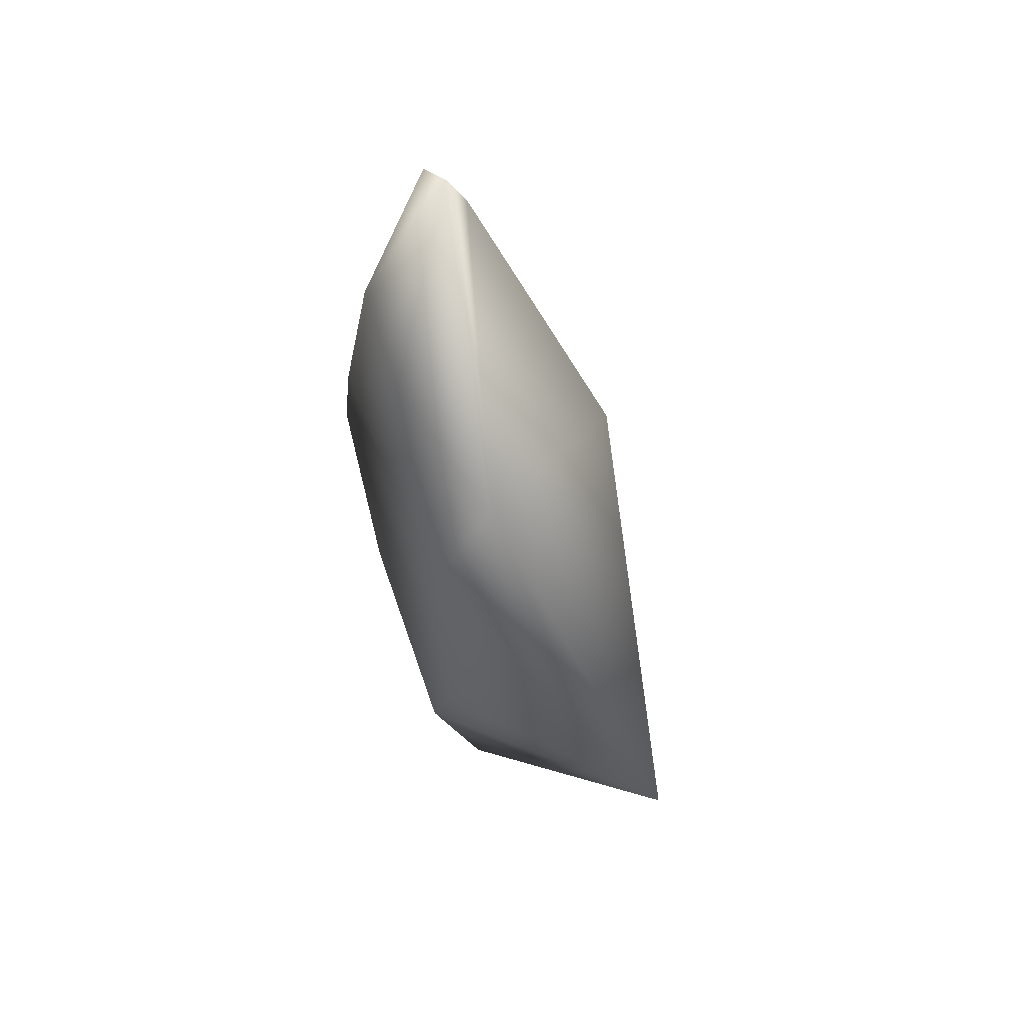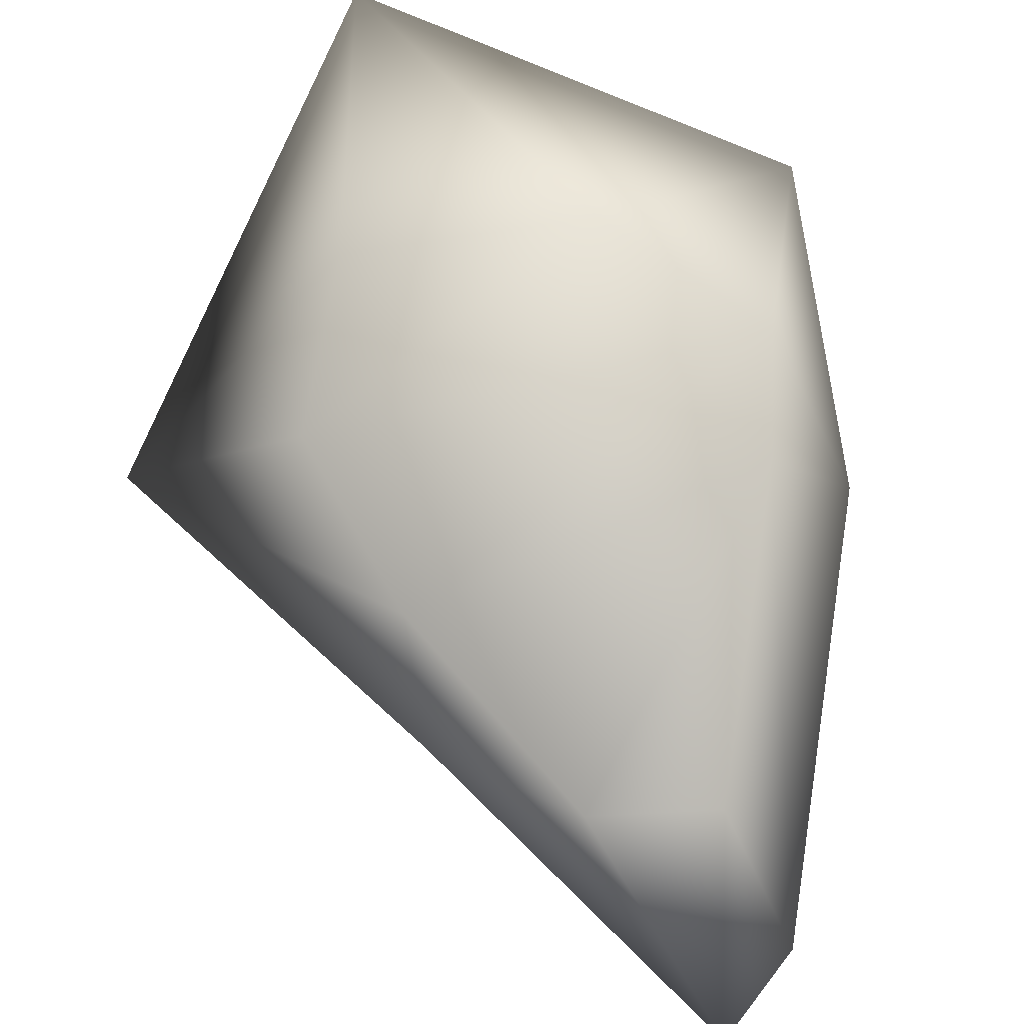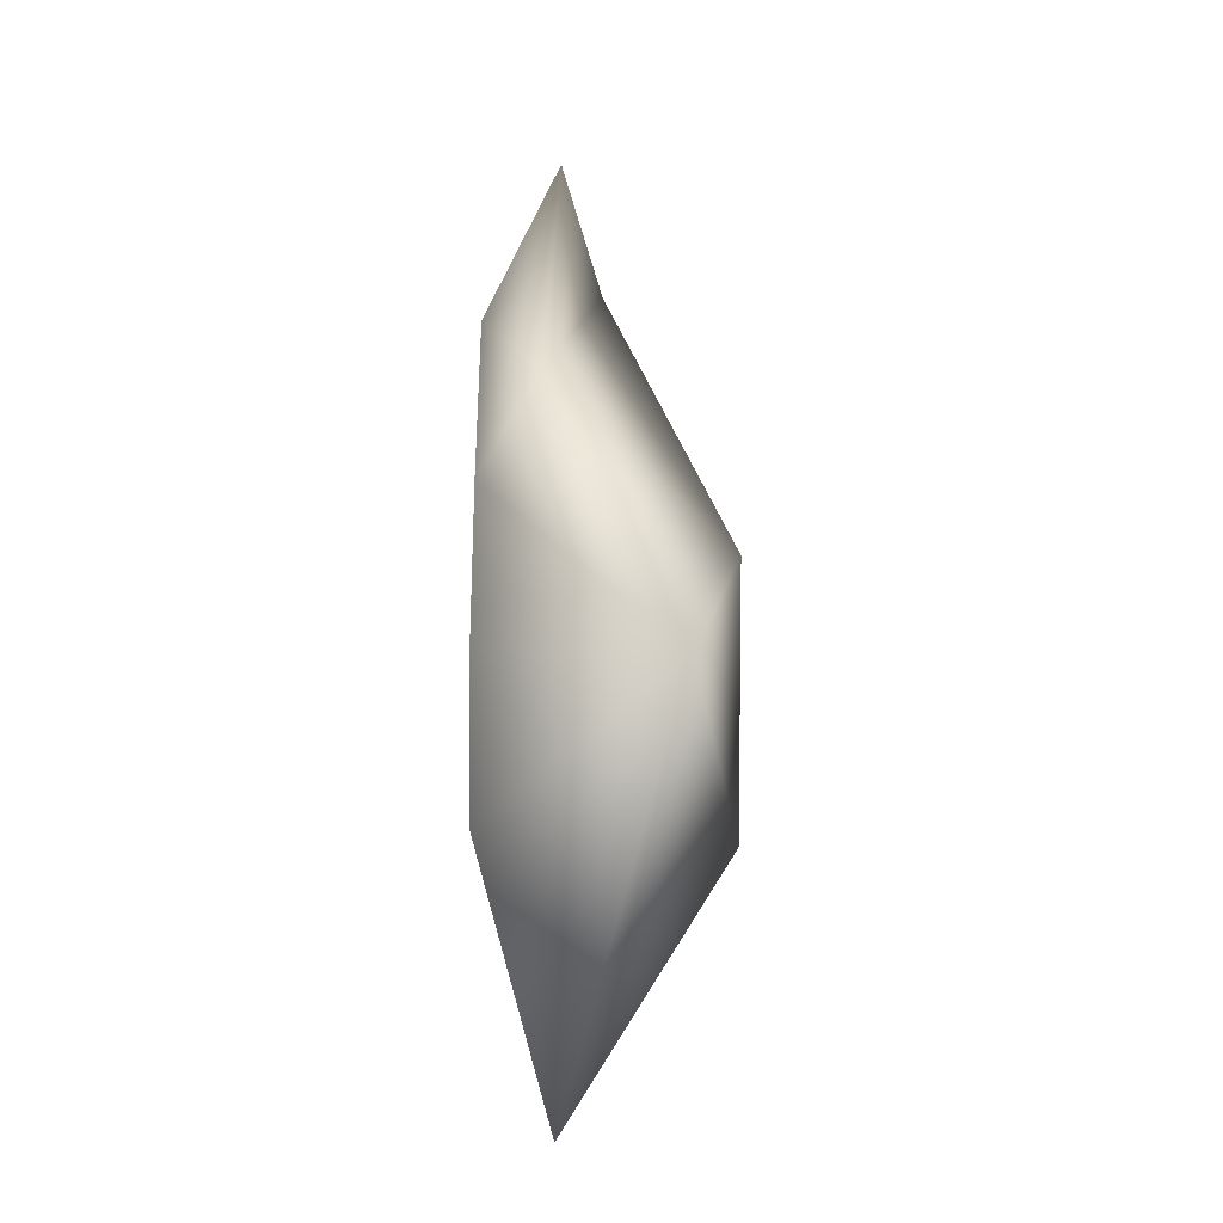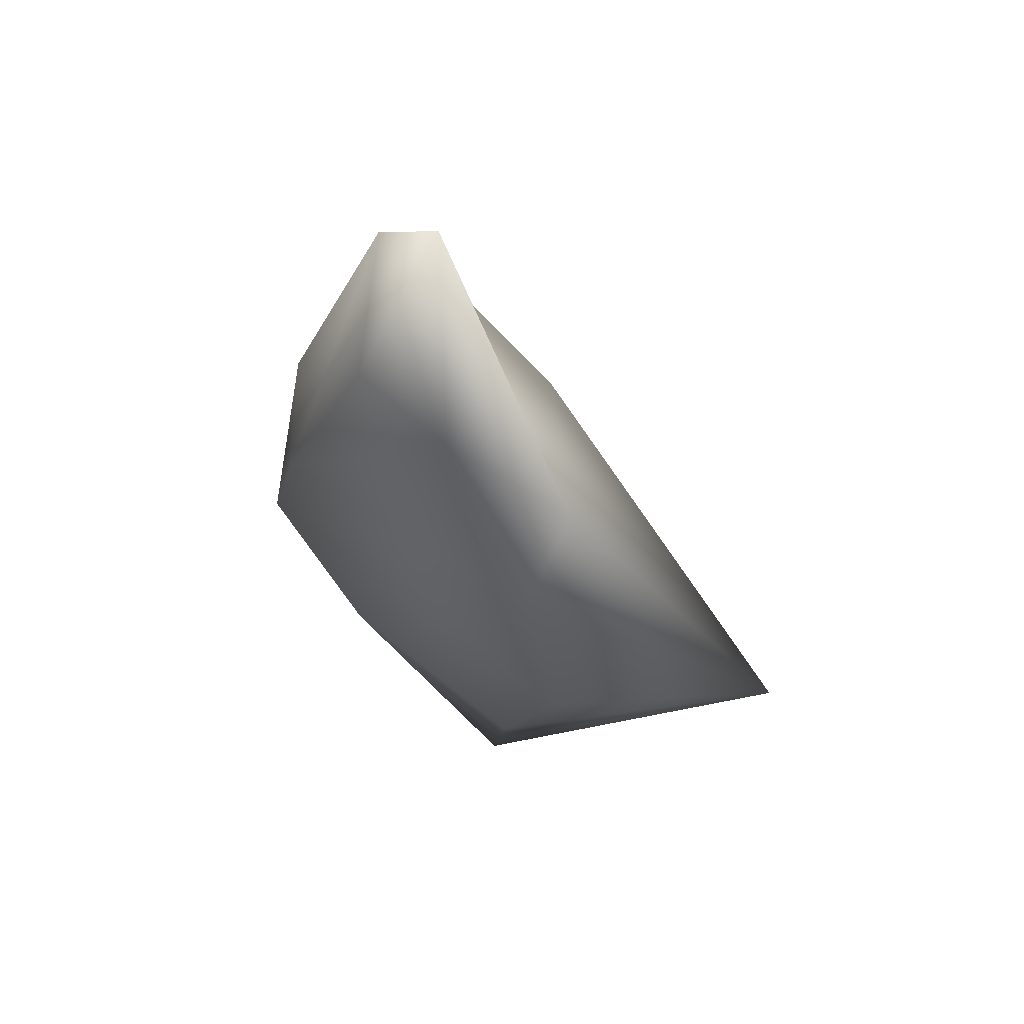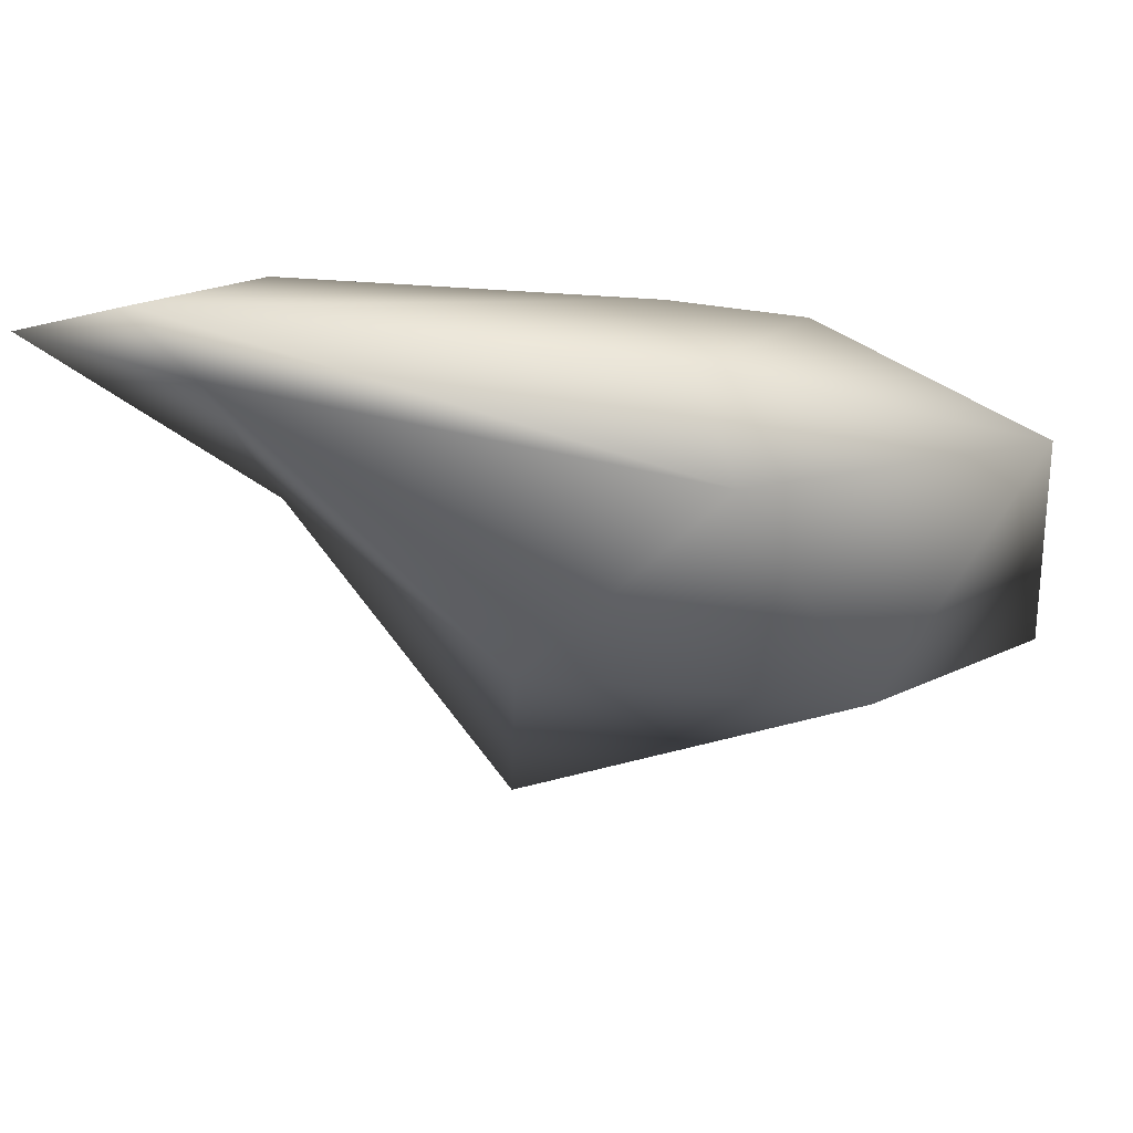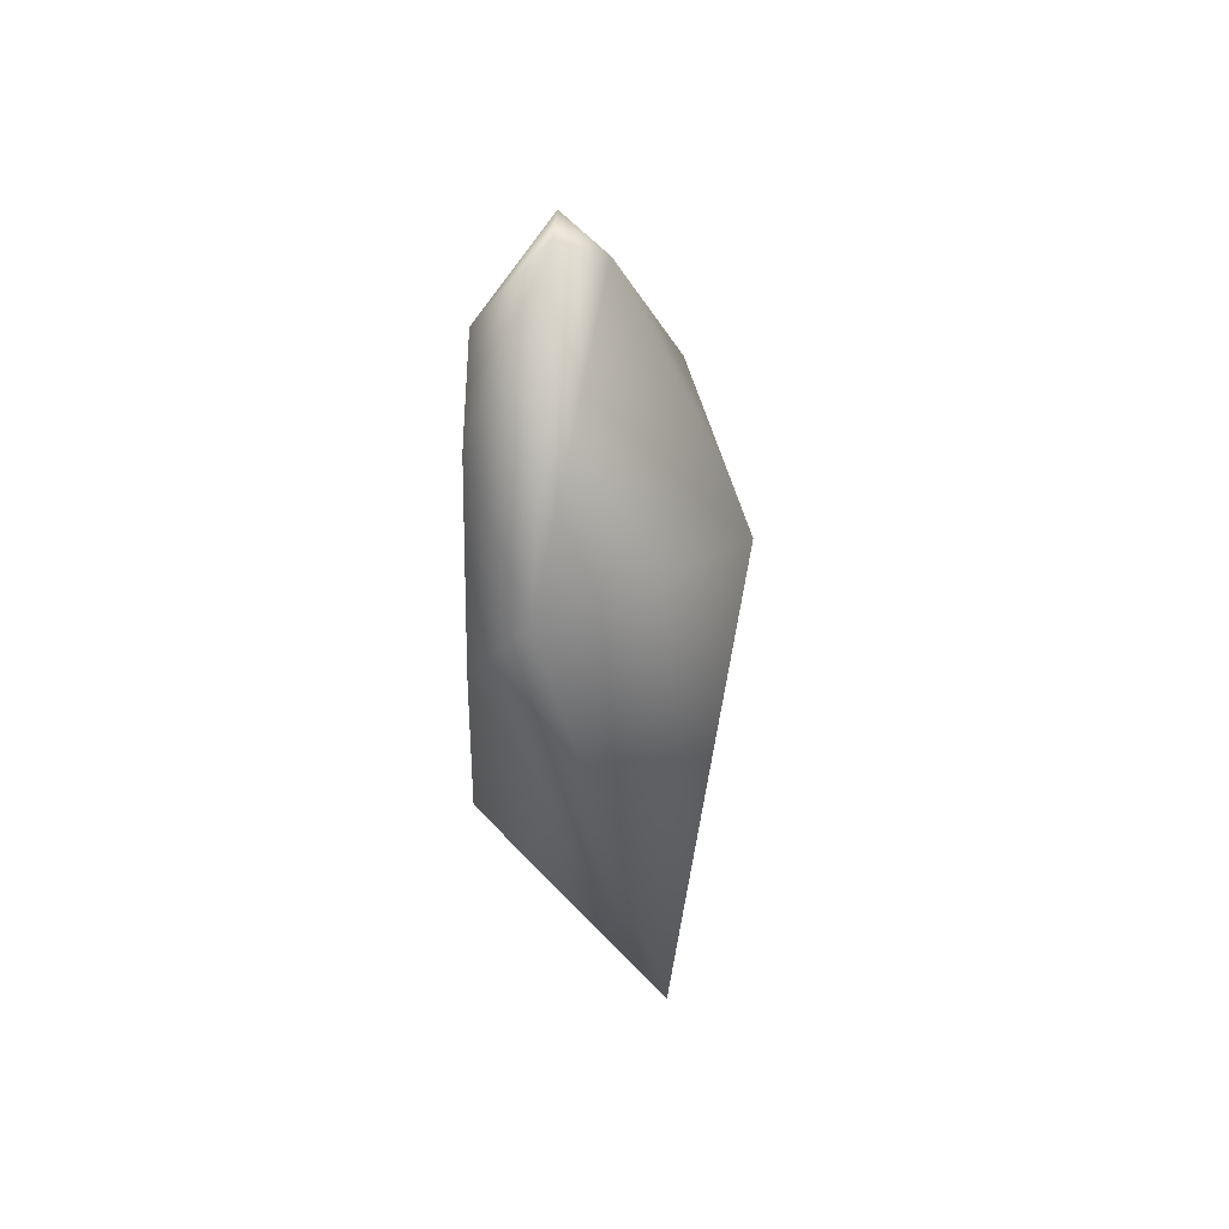
<metadata>
{"format":"obj","ext":"obj","renderer":"f3d","projection":"perspective","resolution":1024,"background":"white","views":[{"elev":53.9,"azim":71.3,"up":"+Y"},{"elev":77.5,"azim":164.5,"up":"+Z"},{"elev":-17.6,"azim":88.9,"up":"+Y"},{"elev":57.0,"azim":38.3,"up":"+Y"},{"elev":-25.0,"azim":-120.8,"up":"+Z"},{"elev":59.4,"azim":91.9,"up":"+Y"}]}
</metadata>
<code>
v  -0.6425 5.259 -0
v  0.088 5.806 -0
v  -0.6278 4.722 -0.415
v  -2.161 1.358 -1.041
v  -0.3573 4.103 0.7255
v  0.7119 3.863 0.7255
v  1.754 2.95 0.151
v  -2.238 1.72 -0.2392
v  0.1199 1.791 -1.684
v  -2.584 -1.119 -0.1954
v  -0.7723 -0.7583 -1.684
v  -1.845 0.4666 0.7255
v  1.658 1.941 0.7255
v  -1.523 1.509 0.7255
v  0.6331 -3.586 -0
v  3.65 -0.2009 -1.041
v  2.069 0.312 0.7255
v  -0.7394 -0.831 0.7255
v  1.382 -1.091 0.7255
o Artifact_tier5_epic_utility
g Artifact_tier5_epic_utility
f 1 2 3
f 1 3 4
f 2 1 5 6
f 2 7 3
f 1 4 8
f 3 9 4
f 7 2 6
f 8 4 10
f 11 4 9
f 7 9 3
f 12 8 10
f 4 11 10
f 13 7 6
f 5 1 14
f 14 1 8
f 10 11 15
f 16 7 13 17
f 16 9 7
f 18 12 10
f 15 18 10
f 9 16 11
f 15 11 16
f 19 15 16 17
f 15 19 18
f 6 5 14 13
f 8 12 14
f 12 17 13 14
f 18 19 17 12

</code>
